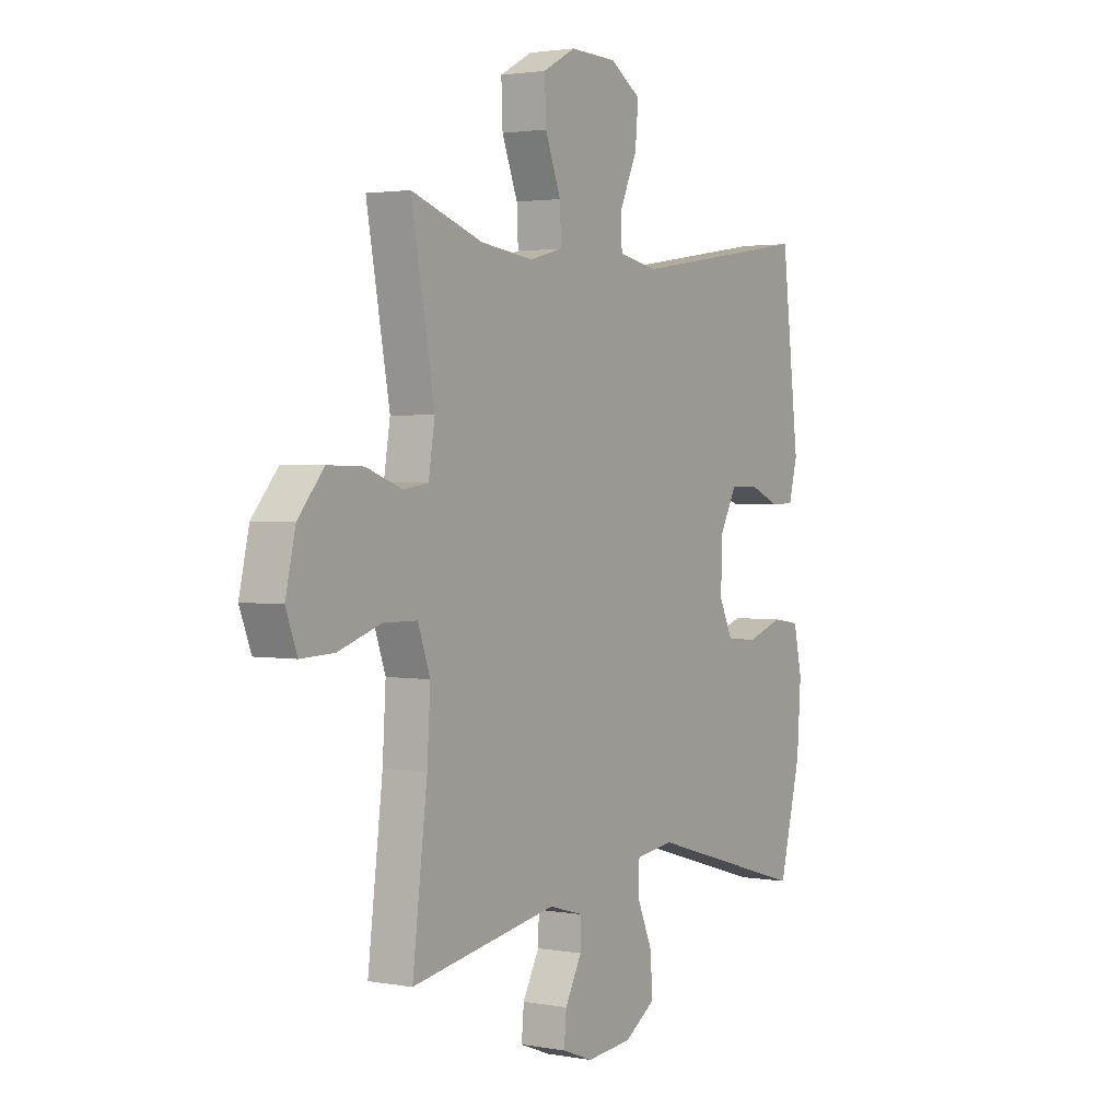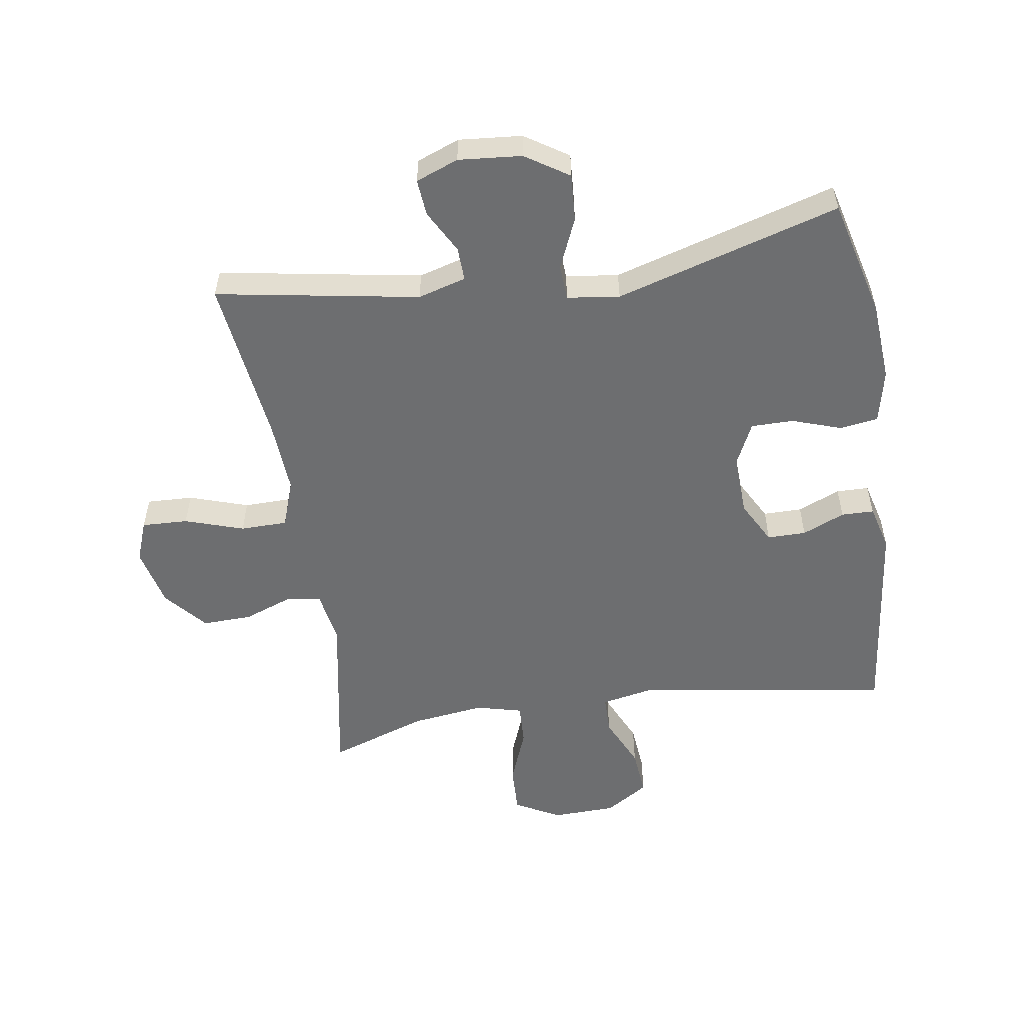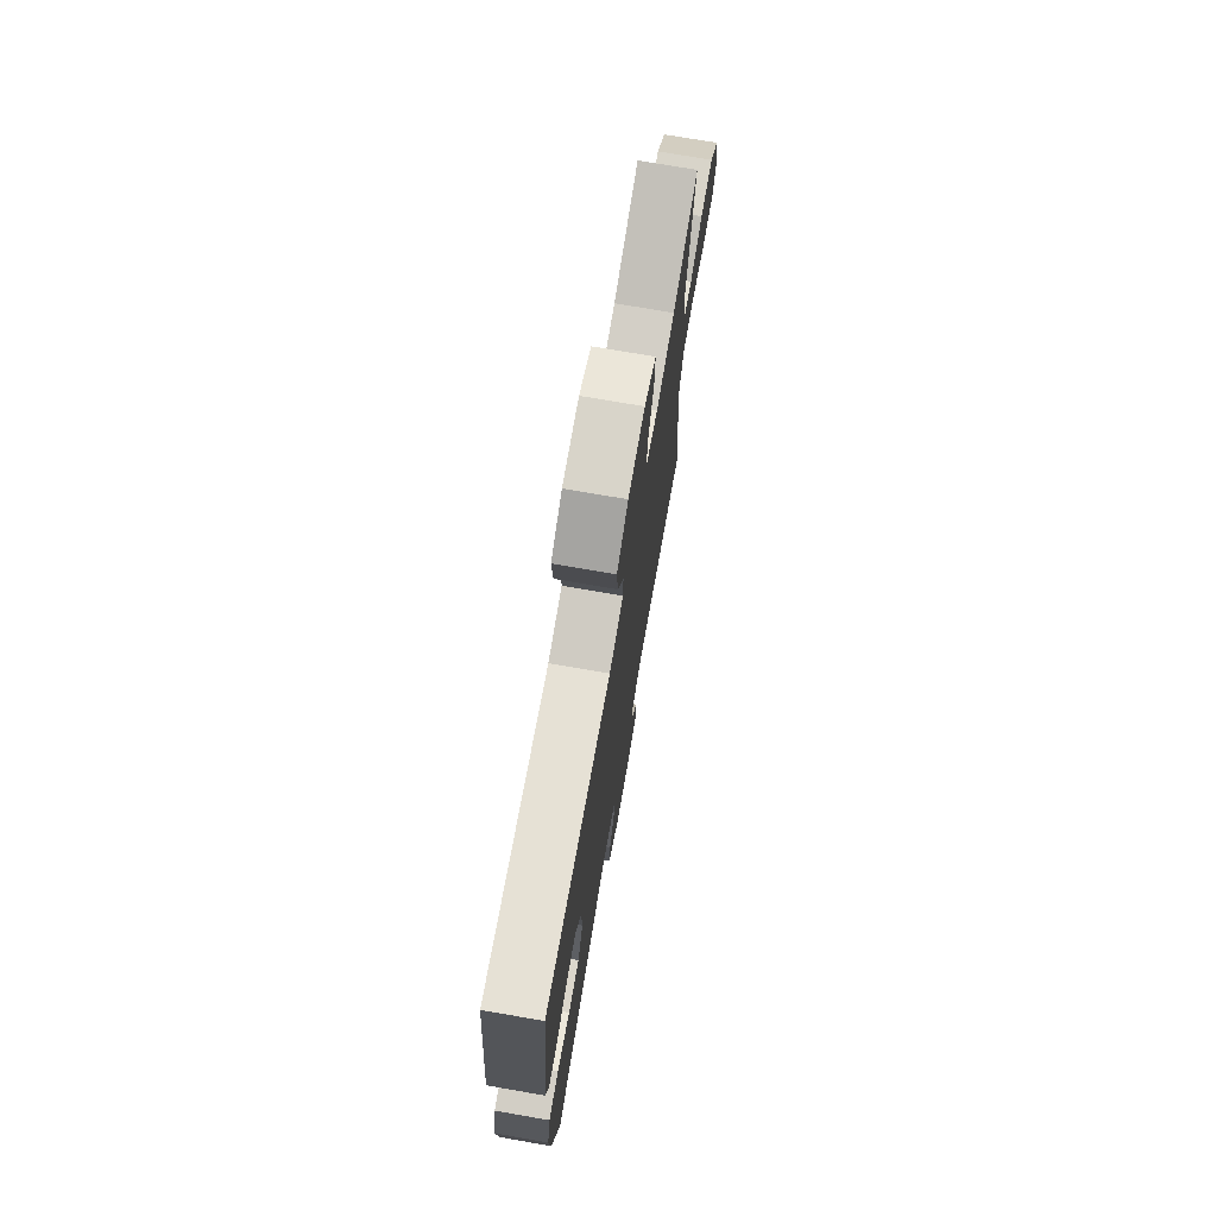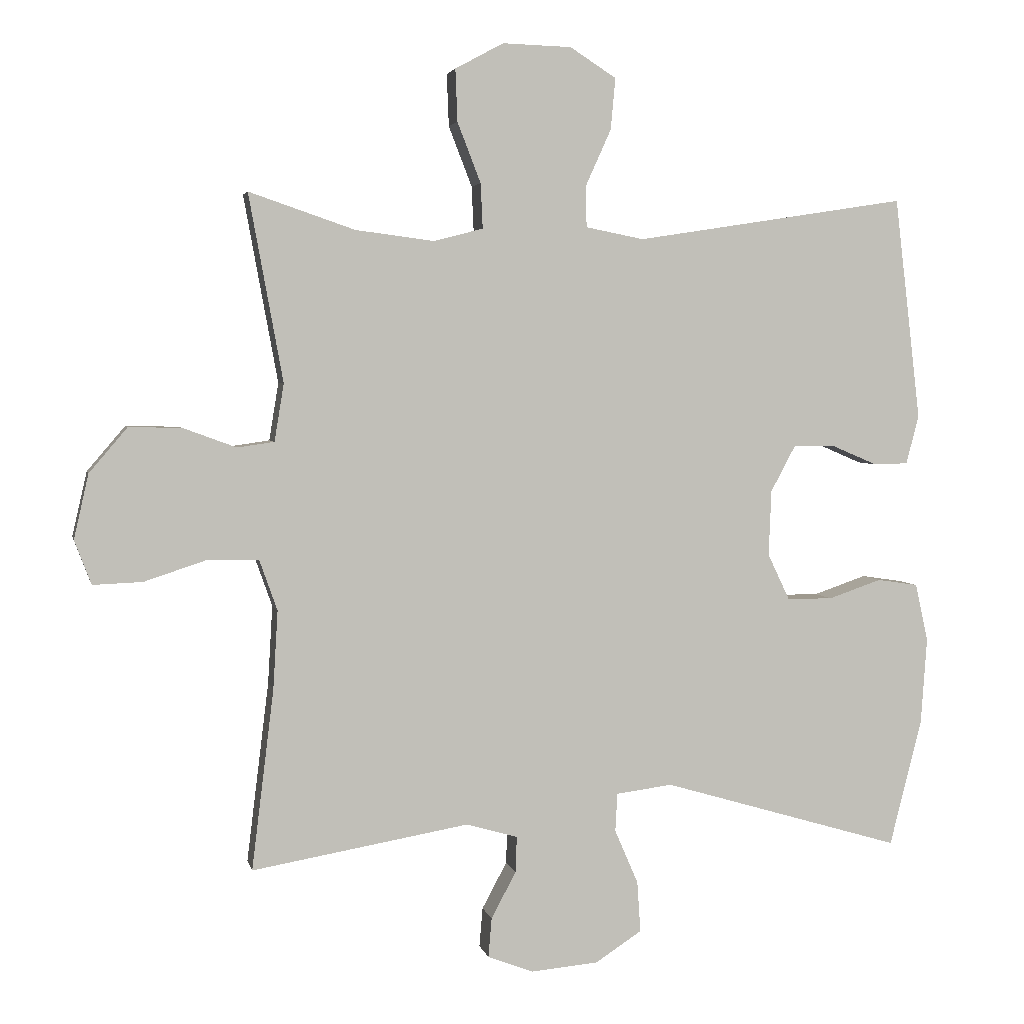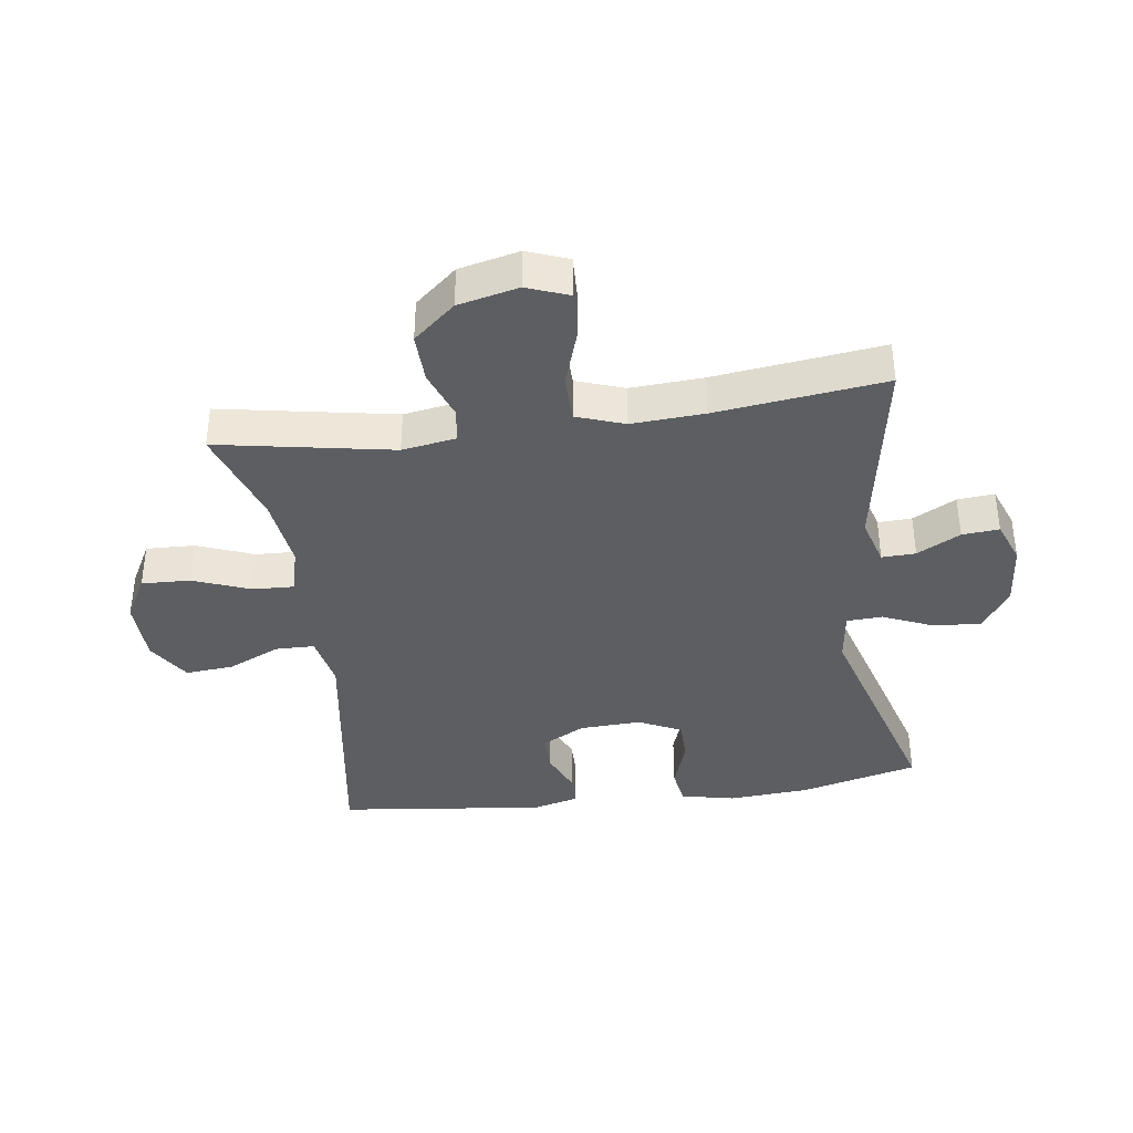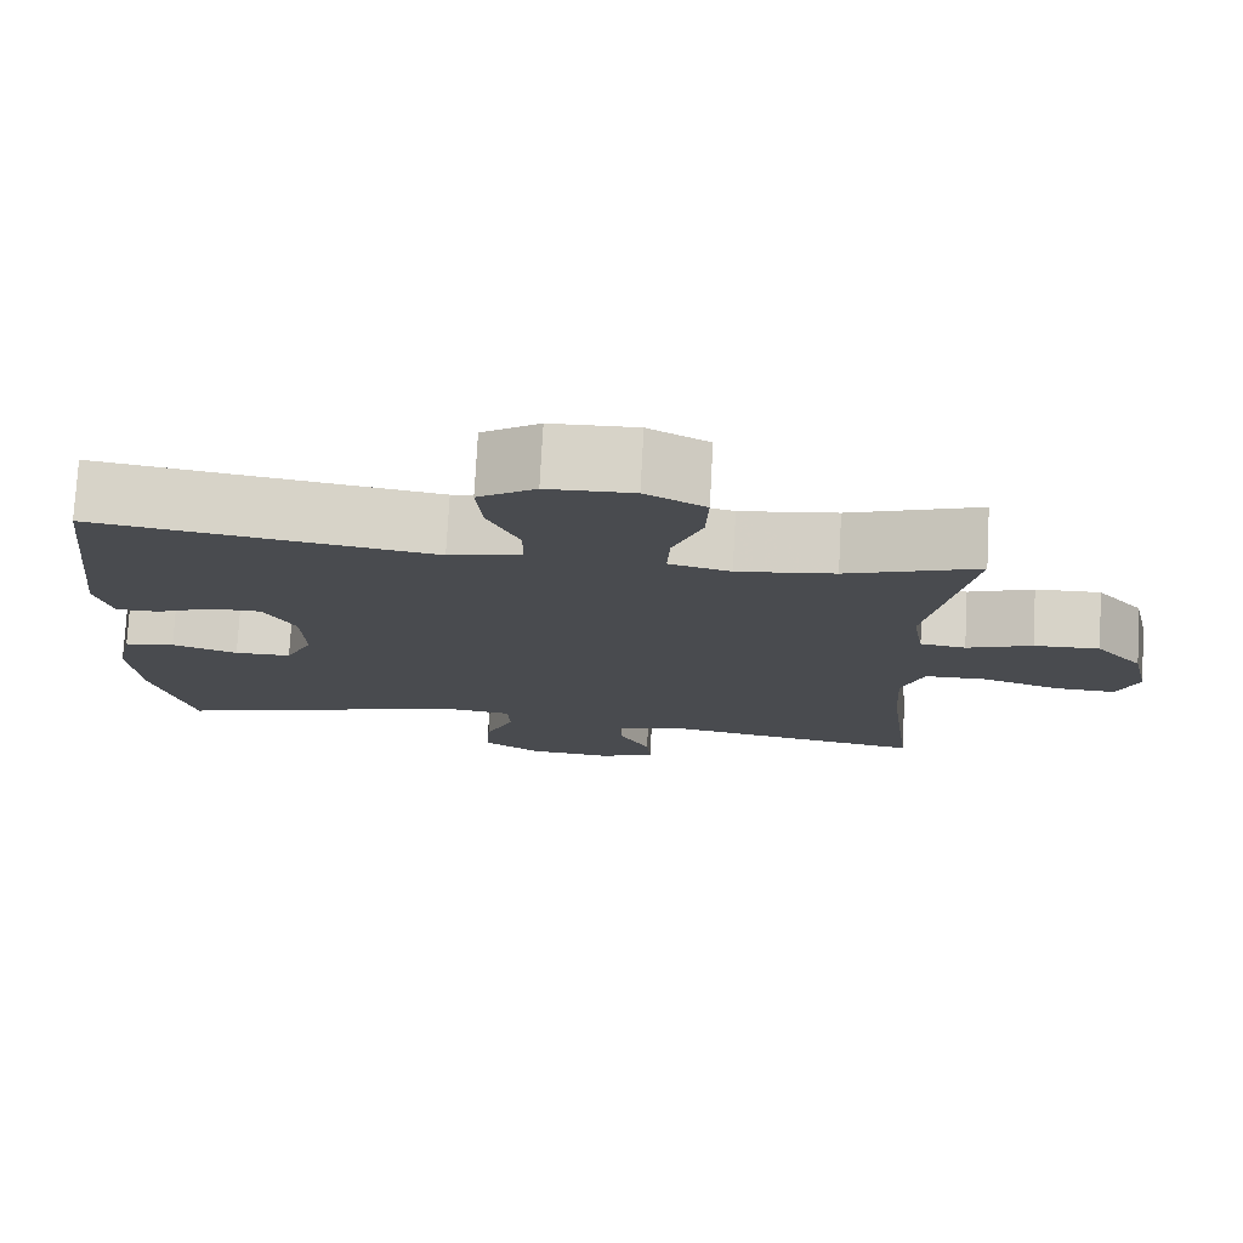
<metadata>
{"format":"obj","ext":"obj","renderer":"f3d","projection":"perspective","resolution":1024,"background":"white","views":[{"elev":2.2,"azim":122.5,"up":"+Z"},{"elev":-54.2,"azim":-171.1,"up":"+Y"},{"elev":73.6,"azim":-80.2,"up":"+Z"},{"elev":3.5,"azim":168.0,"up":"+Z"},{"elev":-38.2,"azim":97.9,"up":"+Y"},{"elev":76.3,"azim":3.1,"up":"+Z"}]}
</metadata>
<code>
v 0.5 0.07 -0.5
v 0.176 0.07 -0.444
v 0.099 0.07 -0.466
v 0.101 0.07 -0.52
v 0.138 0.07 -0.589
v 0.143 0.07 -0.648
v 0.075 0.07 -0.674
v -0.026 0.07 -0.665
v -0.095 0.07 -0.62
v -0.09 0.07 -0.544
v -0.055 0.07 -0.463
v -0.058 0.07 -0.406
v -0.142 0.07 -0.395
v -0.5 0.07 -0.5
v -0.548 0.07 -0.31
v -0.557 0.07 -0.181
v -0.538 0.07 -0.095
v -0.477 0.07 -0.086
v -0.398 0.07 -0.113
v -0.33 0.07 -0.113
v -0.297 0.07 -0.044
v -0.301 0.07 0.054
v -0.338 0.07 0.123
v -0.4 0.07 0.123
v -0.468 0.07 0.094
v -0.52 0.07 0.095
v -0.539 0.07 0.168
v -0.5 0.07 0.5
v -0.095 0.07 0.437
v -0.008 0.07 0.454
v -0.007 0.07 0.516
v -0.045 0.07 0.6
v -0.052 0.07 0.677
v 0.017 0.07 0.721
v 0.12 0.07 0.724
v 0.192 0.07 0.685
v 0.189 0.07 0.607
v 0.154 0.07 0.517
v 0.151 0.07 0.45
v 0.225 0.07 0.431
v 0.342 0.07 0.446
v 0.5 0.07 0.5
v 0.449 0.07 0.221
v 0.463 0.07 0.135
v 0.518 0.07 0.127
v 0.597 0.07 0.156
v 0.676 0.07 0.158
v 0.733 0.07 0.091
v 0.755 0.07 -0.005
v 0.73 0.07 -0.071
v 0.656 0.07 -0.068
v 0.562 0.07 -0.037
v 0.487 0.07 -0.038
v 0.46 0.07 -0.114
v 0.467 0.07 -0.231
v 0.5 0 -0.5
v 0.176 0 -0.444
v 0.099 0 -0.466
v 0.101 0 -0.52
v 0.138 0 -0.589
v 0.143 0 -0.648
v 0.075 0 -0.674
v -0.026 0 -0.665
v -0.095 0 -0.62
v -0.09 0 -0.544
v -0.055 0 -0.463
v -0.058 0 -0.406
v -0.142 0 -0.395
v -0.5 0 -0.5
v -0.548 0 -0.31
v -0.557 0 -0.181
v -0.538 0 -0.095
v -0.477 0 -0.086
v -0.398 0 -0.113
v -0.33 0 -0.113
v -0.297 0 -0.044
v -0.301 0 0.054
v -0.338 0 0.123
v -0.4 0 0.123
v -0.468 0 0.094
v -0.52 0 0.095
v -0.539 0 0.168
v -0.5 0 0.5
v -0.095 0 0.437
v -0.008 0 0.454
v -0.007 0 0.516
v -0.045 0 0.6
v -0.052 0 0.677
v 0.017 0 0.721
v 0.12 0 0.724
v 0.192 0 0.685
v 0.189 0 0.607
v 0.154 0 0.517
v 0.151 0 0.45
v 0.225 0 0.431
v 0.342 0 0.446
v 0.5 0 0.5
v 0.449 0 0.221
v 0.463 0 0.135
v 0.518 0 0.127
v 0.597 0 0.156
v 0.676 0 0.158
v 0.733 0 0.091
v 0.755 0 -0.005
v 0.73 0 -0.071
v 0.656 0 -0.068
v 0.562 0 -0.037
v 0.487 0 -0.038
v 0.46 0 -0.114
v 0.467 0 -0.231
f 49 50 51 52
f 49 52 53
f 48 49 53
f 45 46 47 48
f 44 45 48 53
f 43 44 53 54
f 41 42 43
f 40 41 43 54
f 35 36 37 38
f 35 38 39
f 34 35 39
f 31 32 33 34
f 30 31 34 39
f 29 30 39 40
f 27 28 29
f 24 25 26 27
f 23 24 27 29
f 22 23 29 40
f 16 17 18 19
f 16 19 20
f 13 14 15 16
f 12 13 16 20
f 8 9 10 11
f 8 11 12
f 7 8 12
f 4 5 6 7
f 3 4 7 12
f 2 3 12 20
f 55 1 2 20
f 21 22 40 54
f 20 21 54 55
f 107 106 105 104
f 108 107 104
f 108 104 103
f 103 102 101 100
f 108 103 100 99
f 109 108 99 98
f 98 97 96
f 109 98 96 95
f 93 92 91 90
f 94 93 90
f 94 90 89
f 89 88 87 86
f 94 89 86 85
f 95 94 85 84
f 84 83 82
f 82 81 80 79
f 84 82 79 78
f 95 84 78 77
f 74 73 72 71
f 75 74 71
f 71 70 69 68
f 75 71 68 67
f 66 65 64 63
f 67 66 63
f 67 63 62
f 62 61 60 59
f 67 62 59 58
f 75 67 58 57
f 75 57 56 110
f 109 95 77 76
f 110 109 76 75
f 1 56 57 2
f 2 57 58 3
f 3 58 59 4
f 4 59 60 5
f 5 60 61 6
f 6 61 62 7
f 7 62 63 8
f 8 63 64 9
f 9 64 65 10
f 10 65 66 11
f 11 66 67 12
f 12 67 68 13
f 13 68 69 14
f 14 69 70 15
f 15 70 71 16
f 16 71 72 17
f 17 72 73 18
f 18 73 74 19
f 19 74 75 20
f 20 75 76 21
f 21 76 77 22
f 22 77 78 23
f 23 78 79 24
f 24 79 80 25
f 25 80 81 26
f 26 81 82 27
f 27 82 83 28
f 28 83 84 29
f 29 84 85 30
f 30 85 86 31
f 31 86 87 32
f 32 87 88 33
f 33 88 89 34
f 34 89 90 35
f 35 90 91 36
f 36 91 92 37
f 37 92 93 38
f 38 93 94 39
f 39 94 95 40
f 40 95 96 41
f 41 96 97 42
f 42 97 98 43
f 43 98 99 44
f 44 99 100 45
f 45 100 101 46
f 46 101 102 47
f 47 102 103 48
f 48 103 104 49
f 49 104 105 50
f 50 105 106 51
f 51 106 107 52
f 52 107 108 53
f 53 108 109 54
f 54 109 110 55
f 55 110 56 1

</code>
